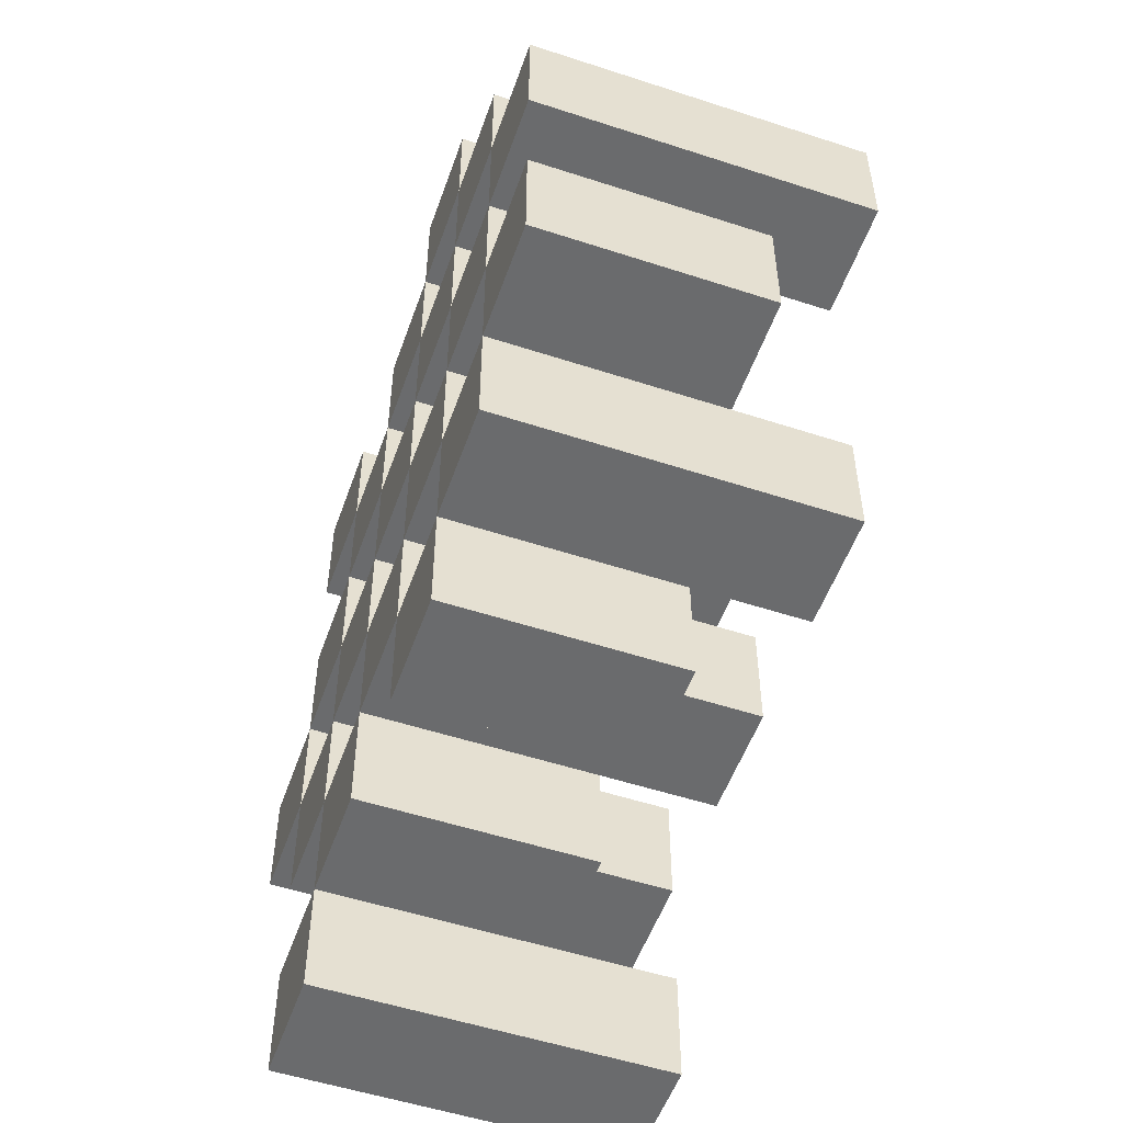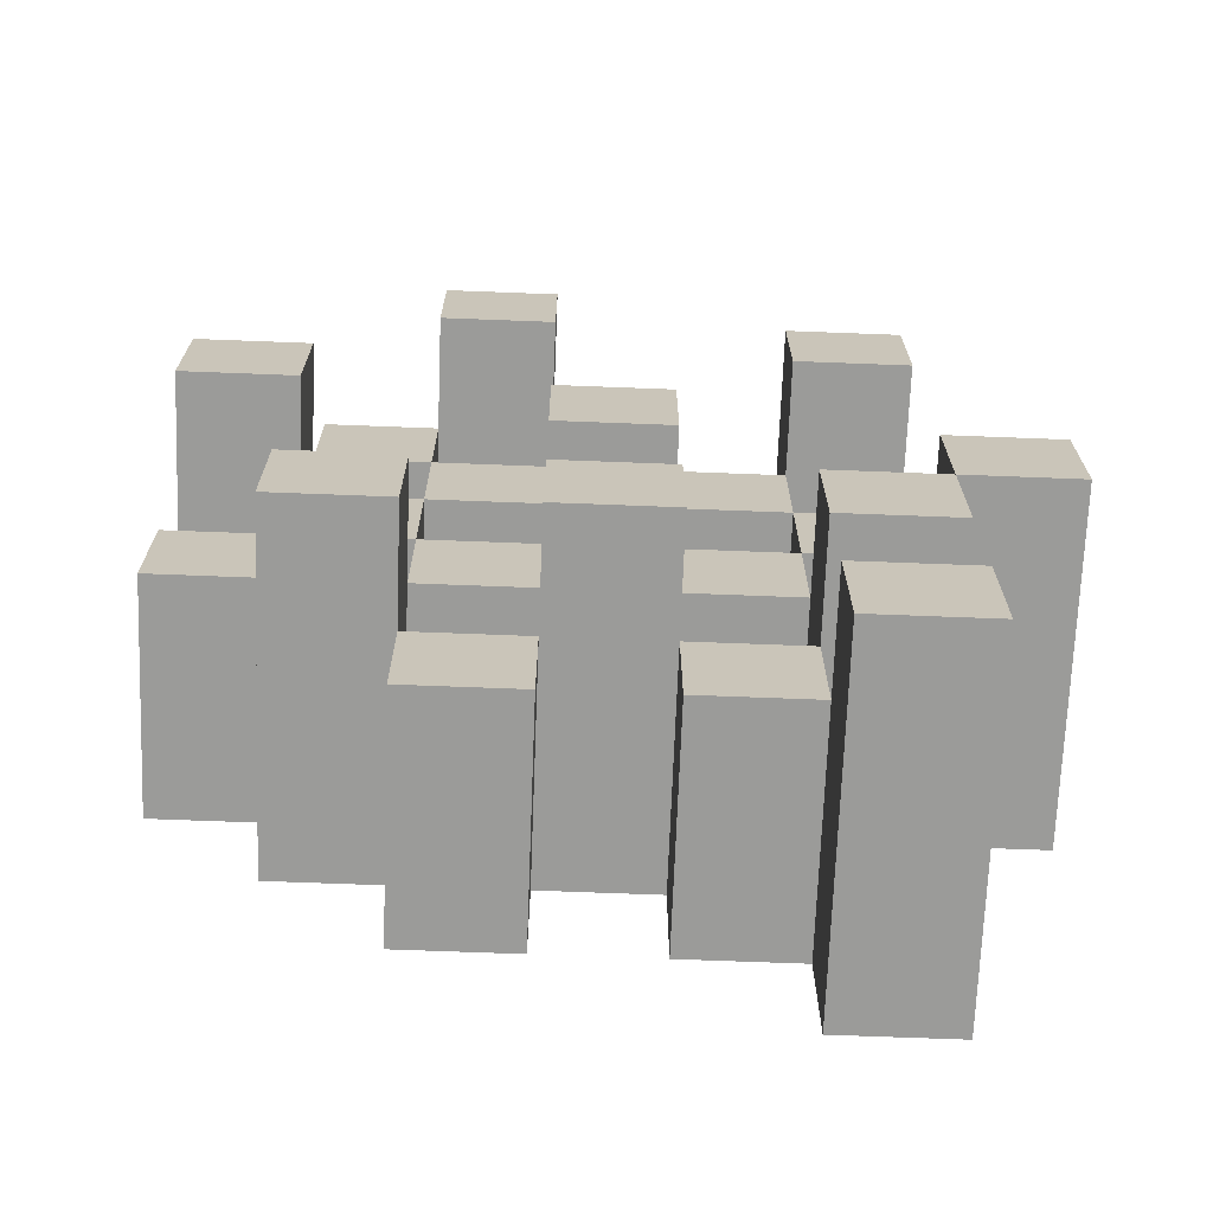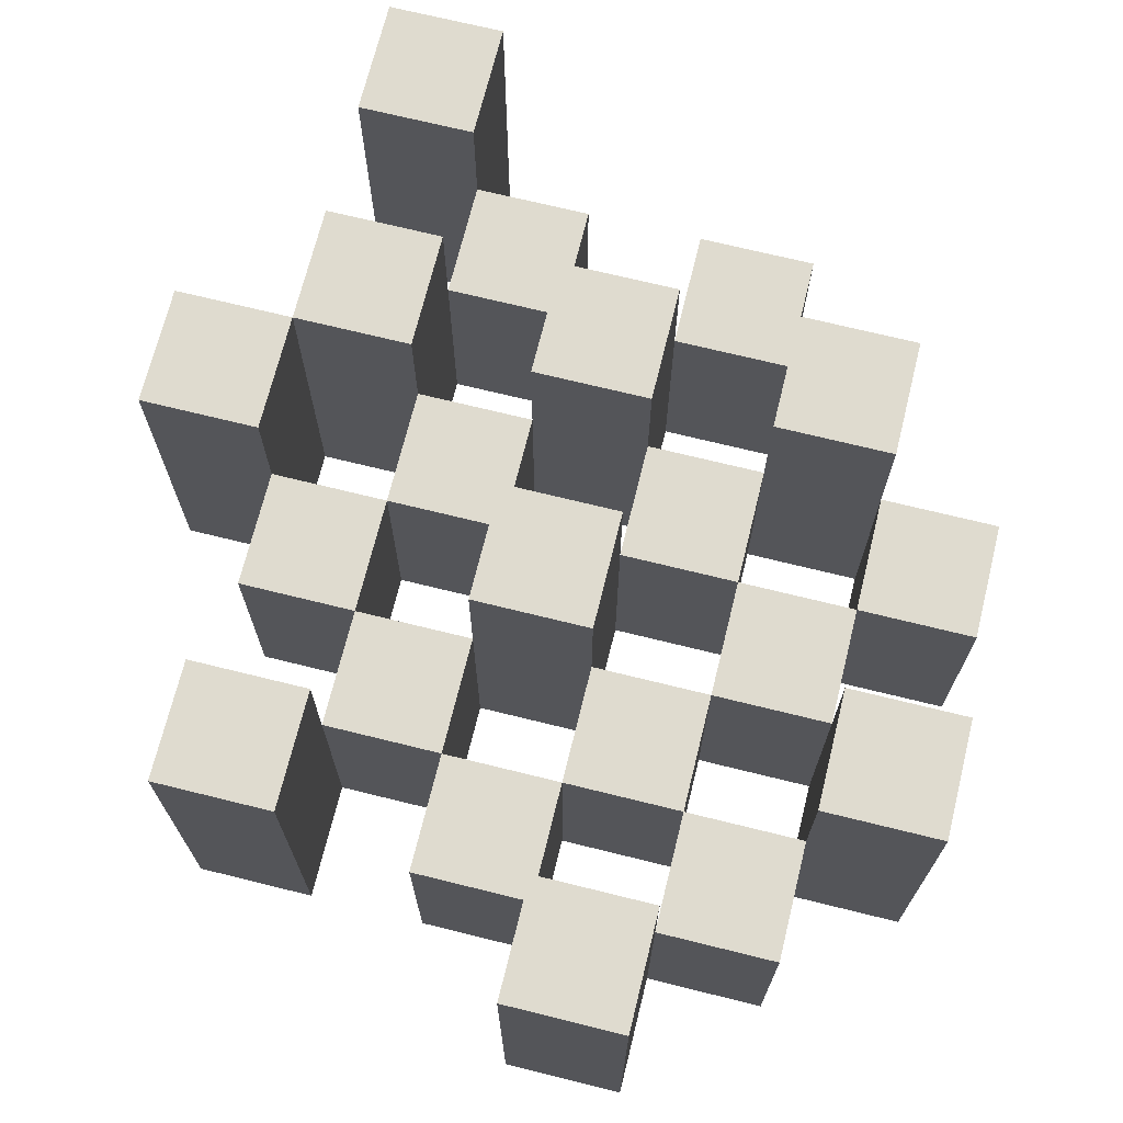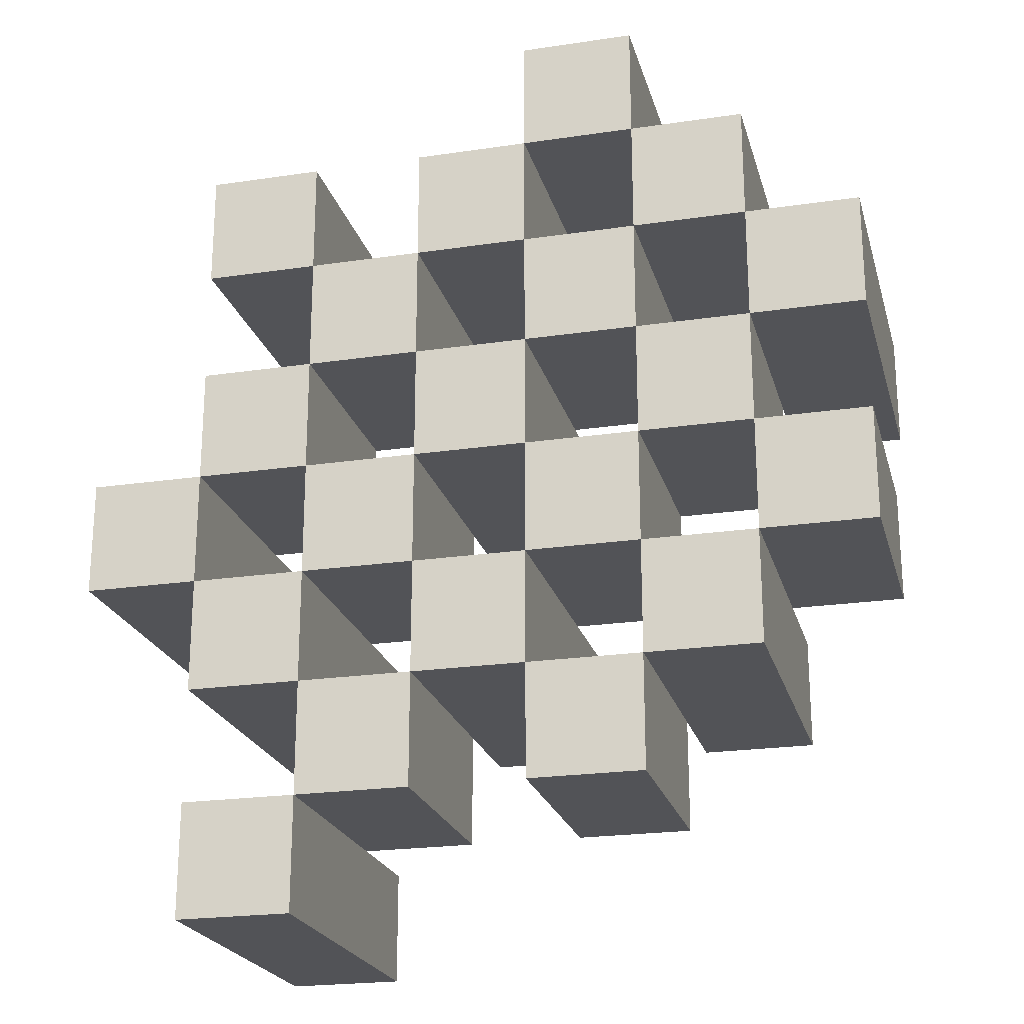
<metadata>
{"format":"obj","ext":"obj","renderer":"f3d","projection":"perspective","resolution":1024,"background":"white","views":[{"elev":-53.2,"azim":70.7,"up":"+Z"},{"elev":-69.6,"azim":177.8,"up":"+Z"},{"elev":70.3,"azim":13.9,"up":"+Y"},{"elev":-22.4,"azim":14.4,"up":"+Z"}]}
</metadata>
<code>
o
v 24.7 0.9 33.4
v 24.6 0.9 33.4
v 24.7 1.2 33.4
v 24.6 1.2 33.4
v 24.8 0.9 33.3
v 24.7 0.9 33.3
v 24.6 0.9 33.3
v 24.5 0.9 33.3
v 24.4 0.9 33.3
v 24.3 0.9 33.3
v 24.8 1.1 33.3
v 24.7 1.1 33.3
v 24.6 1.1 33.3
v 24.5 1.1 33.3
v 24.4 1.2 33.3
v 24.3 1.2 33.3
v 24.9 0.9 33.2
v 24.8 0.9 33.2
v 24.7 0.9 33.2
v 24.6 0.9 33.2
v 24.5 0.9 33.2
v 24.4 0.9 33.2
v 24.8 1.1 33.2
v 24.7 1.1 33.2
v 24.6 1.1 33.2
v 24.5 1.1 33.2
v 24.4 1.1 33.2
v 24.9 1.2 33.2
v 24.8 1.2 33.2
v 24.8 0.9 33.1
v 24.7 0.9 33.1
v 24.6 0.9 33.1
v 24.5 0.9 33.1
v 24.4 0.9 33.1
v 24.3 0.9 33.1
v 24.8 1.1 33.1
v 24.7 1.1 33.1
v 24.6 1.1 33.1
v 24.5 1.1 33.1
v 24.4 1.1 33.1
v 24.3 1.1 33.1
v 24.6 1.2 33.1
v 24.5 1.2 33.1
v 24.9 0.9 33
v 24.8 0.9 33
v 24.7 0.9 33
v 24.6 0.9 33
v 24.5 0.9 33
v 24.4 0.9 33
v 24.3 0.9 33
v 24.2 0.9 33
v 24.9 1.1 33
v 24.8 1.1 33
v 24.7 1.1 33
v 24.6 1.1 33
v 24.5 1.1 33
v 24.4 1.1 33
v 24.3 1.1 33
v 24.3 1.2 33
v 24.2 1.2 33
v 24.8 0.9 32.9
v 24.7 0.9 32.9
v 24.6 0.9 32.9
v 24.5 0.9 32.9
v 24.4 0.9 32.9
v 24.3 0.9 32.9
v 24.8 1.1 32.9
v 24.7 1.1 32.9
v 24.6 1.1 32.9
v 24.5 1.1 32.9
v 24.4 1.1 32.9
v 24.8 1.2 32.9
v 24.7 1.2 32.9
v 24.6 1.2 32.9
v 24.5 1.2 32.9
v 24.4 1.2 32.9
v 24.3 1.2 32.9
v 24.7 0.9 32.8
v 24.6 0.9 32.8
v 24.5 0.9 32.8
v 24.4 0.9 32.8
v 24.7 1.1 32.8
v 24.6 1.1 32.8
v 24.5 1.1 32.8
v 24.4 1.1 32.8
v 24.4 0.9 32.7
v 24.3 0.9 32.7
v 24.4 1.1 32.7
v 24.4 1.2 32.7
v 24.3 1.2 32.7
v 24.7 0.9 33.3
v 24.6 0.9 33.3
v 24.7 1.1 33.3
v 24.6 1.1 33.3
v 24.7 1.2 33.3
v 24.6 1.2 33.3
v 24.8 0.9 33.2
v 24.7 0.9 33.2
v 24.6 0.9 33.2
v 24.5 0.9 33.2
v 24.4 0.9 33.2
v 24.3 0.9 33.2
v 24.8 1.1 33.2
v 24.7 1.1 33.2
v 24.6 1.1 33.2
v 24.5 1.1 33.2
v 24.4 1.1 33.2
v 24.4 1.2 33.2
v 24.3 1.2 33.2
v 24.9 0.9 33.1
v 24.8 0.9 33.1
v 24.7 0.9 33.1
v 24.6 0.9 33.1
v 24.5 0.9 33.1
v 24.4 0.9 33.1
v 24.8 1.1 33.1
v 24.7 1.1 33.1
v 24.6 1.1 33.1
v 24.5 1.1 33.1
v 24.4 1.1 33.1
v 24.9 1.2 33.1
v 24.8 1.2 33.1
v 24.8 0.9 33
v 24.7 0.9 33
v 24.6 0.9 33
v 24.5 0.9 33
v 24.4 0.9 33
v 24.3 0.9 33
v 24.8 1.1 33
v 24.7 1.1 33
v 24.6 1.1 33
v 24.5 1.1 33
v 24.4 1.1 33
v 24.3 1.1 33
v 24.6 1.2 33
v 24.5 1.2 33
v 24.9 0.9 32.9
v 24.8 0.9 32.9
v 24.7 0.9 32.9
v 24.6 0.9 32.9
v 24.5 0.9 32.9
v 24.4 0.9 32.9
v 24.3 0.9 32.9
v 24.2 0.9 32.9
v 24.9 1.1 32.9
v 24.8 1.1 32.9
v 24.7 1.1 32.9
v 24.6 1.1 32.9
v 24.5 1.1 32.9
v 24.4 1.1 32.9
v 24.3 1.2 32.9
v 24.2 1.2 32.9
v 24.8 0.9 32.8
v 24.7 0.9 32.8
v 24.6 0.9 32.8
v 24.5 0.9 32.8
v 24.4 0.9 32.8
v 24.3 0.9 32.8
v 24.7 1.1 32.8
v 24.6 1.1 32.8
v 24.5 1.1 32.8
v 24.4 1.1 32.8
v 24.8 1.2 32.8
v 24.7 1.2 32.8
v 24.6 1.2 32.8
v 24.5 1.2 32.8
v 24.4 1.2 32.8
v 24.3 1.2 32.8
v 24.7 0.9 32.7
v 24.6 0.9 32.7
v 24.5 0.9 32.7
v 24.4 0.9 32.7
v 24.7 1.1 32.7
v 24.6 1.1 32.7
v 24.5 1.1 32.7
v 24.4 1.1 32.7
v 24.4 0.9 32.6
v 24.3 0.9 32.6
v 24.4 1.2 32.6
v 24.3 1.2 32.6
v 24.9 0.9 33.2
v 24.9 1.2 33.2
v 24.9 0.9 33.1
v 24.9 1.2 33.1
v 24.9 0.9 33
v 24.9 1.1 33
v 24.9 0.9 32.9
v 24.9 1.1 32.9
v 24.8 0.9 33.3
v 24.8 1.1 33.3
v 24.8 0.9 33.2
v 24.8 1.1 33.2
v 24.8 0.9 33.1
v 24.8 1.1 33.1
v 24.8 0.9 33
v 24.8 1.1 33
v 24.8 0.9 32.9
v 24.8 1.1 32.9
v 24.8 1.2 32.9
v 24.8 0.9 32.8
v 24.8 1.2 32.8
v 24.7 0.9 33.4
v 24.7 1.2 33.4
v 24.7 0.9 33.3
v 24.7 1.1 33.3
v 24.7 1.2 33.3
v 24.7 0.9 33.2
v 24.7 1.1 33.2
v 24.7 0.9 33.1
v 24.7 1.1 33.1
v 24.7 0.9 33
v 24.7 1.1 33
v 24.7 0.9 32.9
v 24.7 1.1 32.9
v 24.7 0.9 32.8
v 24.7 1.1 32.8
v 24.7 0.9 32.7
v 24.7 1.1 32.7
v 24.6 0.9 33.3
v 24.6 1.1 33.3
v 24.6 0.9 33.2
v 24.6 1.1 33.2
v 24.6 0.9 33.1
v 24.6 1.1 33.1
v 24.6 1.2 33.1
v 24.6 0.9 33
v 24.6 1.1 33
v 24.6 1.2 33
v 24.6 0.9 32.9
v 24.6 1.1 32.9
v 24.6 1.2 32.9
v 24.6 0.9 32.8
v 24.6 1.1 32.8
v 24.6 1.2 32.8
v 24.5 0.9 33.2
v 24.5 1.1 33.2
v 24.5 0.9 33.1
v 24.5 1.1 33.1
v 24.5 0.9 33
v 24.5 1.1 33
v 24.5 0.9 32.9
v 24.5 1.1 32.9
v 24.5 0.9 32.8
v 24.5 1.1 32.8
v 24.5 0.9 32.7
v 24.5 1.1 32.7
v 24.4 0.9 33.3
v 24.4 1.2 33.3
v 24.4 0.9 33.2
v 24.4 1.1 33.2
v 24.4 1.2 33.2
v 24.4 0.9 33.1
v 24.4 1.1 33.1
v 24.4 0.9 33
v 24.4 1.1 33
v 24.4 0.9 32.9
v 24.4 1.1 32.9
v 24.4 1.2 32.9
v 24.4 0.9 32.8
v 24.4 1.1 32.8
v 24.4 1.2 32.8
v 24.4 0.9 32.7
v 24.4 1.1 32.7
v 24.4 1.2 32.7
v 24.4 0.9 32.6
v 24.4 1.2 32.6
v 24.3 0.9 33
v 24.3 1.1 33
v 24.3 1.2 33
v 24.3 0.9 32.9
v 24.3 1.2 32.9
v 24.8 0.9 33.2
v 24.8 1.1 33.2
v 24.8 1.2 33.2
v 24.8 0.9 33.1
v 24.8 1.1 33.1
v 24.8 1.2 33.1
v 24.8 0.9 33
v 24.8 1.1 33
v 24.8 0.9 32.9
v 24.8 1.1 32.9
v 24.7 0.9 33.3
v 24.7 1.1 33.3
v 24.7 0.9 33.2
v 24.7 1.1 33.2
v 24.7 0.9 33.1
v 24.7 1.1 33.1
v 24.7 0.9 33
v 24.7 1.1 33
v 24.7 0.9 32.9
v 24.7 1.1 32.9
v 24.7 1.2 32.9
v 24.7 0.9 32.8
v 24.7 1.1 32.8
v 24.7 1.2 32.8
v 24.6 0.9 33.4
v 24.6 1.2 33.4
v 24.6 0.9 33.3
v 24.6 1.1 33.3
v 24.6 1.2 33.3
v 24.6 0.9 33.2
v 24.6 1.1 33.2
v 24.6 0.9 33.1
v 24.6 1.1 33.1
v 24.6 0.9 33
v 24.6 1.1 33
v 24.6 0.9 32.9
v 24.6 1.1 32.9
v 24.6 0.9 32.8
v 24.6 1.1 32.8
v 24.6 0.9 32.7
v 24.6 1.1 32.7
v 24.5 0.9 33.3
v 24.5 1.1 33.3
v 24.5 0.9 33.2
v 24.5 1.1 33.2
v 24.5 0.9 33.1
v 24.5 1.1 33.1
v 24.5 1.2 33.1
v 24.5 0.9 33
v 24.5 1.1 33
v 24.5 1.2 33
v 24.5 0.9 32.9
v 24.5 1.1 32.9
v 24.5 1.2 32.9
v 24.5 0.9 32.8
v 24.5 1.1 32.8
v 24.5 1.2 32.8
v 24.4 0.9 33.2
v 24.4 1.1 33.2
v 24.4 0.9 33.1
v 24.4 1.1 33.1
v 24.4 0.9 33
v 24.4 1.1 33
v 24.4 0.9 32.9
v 24.4 1.1 32.9
v 24.4 0.9 32.8
v 24.4 1.1 32.8
v 24.4 0.9 32.7
v 24.4 1.1 32.7
v 24.3 0.9 33.3
v 24.3 1.2 33.3
v 24.3 0.9 33.2
v 24.3 1.2 33.2
v 24.3 0.9 33.1
v 24.3 1.1 33.1
v 24.3 0.9 33
v 24.3 1.1 33
v 24.3 0.9 32.9
v 24.3 1.2 32.9
v 24.3 0.9 32.8
v 24.3 1.2 32.8
v 24.3 0.9 32.7
v 24.3 1.2 32.7
v 24.3 0.9 32.6
v 24.3 1.2 32.6
v 24.2 0.9 33
v 24.2 1.2 33
v 24.2 0.9 32.9
v 24.2 1.2 32.9
v 24.9 0.9 33.2
v 24.9 0.9 33.1
v 24.9 0.9 33
v 24.9 0.9 32.9
v 24.8 0.9 33.3
v 24.8 0.9 33.2
v 24.8 0.9 33.1
v 24.8 0.9 33
v 24.8 0.9 32.9
v 24.8 0.9 32.8
v 24.7 0.9 33.4
v 24.7 0.9 33.3
v 24.7 0.9 33.2
v 24.7 0.9 33.1
v 24.7 0.9 33
v 24.7 0.9 32.9
v 24.7 0.9 32.8
v 24.7 0.9 32.7
v 24.6 0.9 33.4
v 24.6 0.9 33.3
v 24.6 0.9 33.2
v 24.6 0.9 33.1
v 24.6 0.9 33
v 24.6 0.9 32.9
v 24.6 0.9 32.8
v 24.6 0.9 32.7
v 24.5 0.9 33.3
v 24.5 0.9 33.2
v 24.5 0.9 33.1
v 24.5 0.9 33
v 24.5 0.9 32.9
v 24.5 0.9 32.8
v 24.5 0.9 32.7
v 24.4 0.9 33.3
v 24.4 0.9 33.2
v 24.4 0.9 33.1
v 24.4 0.9 33
v 24.4 0.9 32.9
v 24.4 0.9 32.8
v 24.4 0.9 32.7
v 24.4 0.9 32.6
v 24.3 0.9 33.3
v 24.3 0.9 33.2
v 24.3 0.9 33.1
v 24.3 0.9 33
v 24.3 0.9 32.9
v 24.3 0.9 32.8
v 24.3 0.9 32.7
v 24.3 0.9 32.6
v 24.2 0.9 33
v 24.2 0.9 32.9
v 24.9 1.1 33
v 24.9 1.1 32.9
v 24.8 1.1 33.3
v 24.8 1.1 33.2
v 24.8 1.1 33.1
v 24.8 1.1 33
v 24.8 1.1 32.9
v 24.7 1.1 33.3
v 24.7 1.1 33.2
v 24.7 1.1 33.1
v 24.7 1.1 33
v 24.7 1.1 32.9
v 24.7 1.1 32.8
v 24.7 1.1 32.7
v 24.6 1.1 33.3
v 24.6 1.1 33.2
v 24.6 1.1 33.1
v 24.6 1.1 33
v 24.6 1.1 32.9
v 24.6 1.1 32.8
v 24.6 1.1 32.7
v 24.5 1.1 33.3
v 24.5 1.1 33.2
v 24.5 1.1 33.1
v 24.5 1.1 33
v 24.5 1.1 32.9
v 24.5 1.1 32.8
v 24.5 1.1 32.7
v 24.4 1.1 33.2
v 24.4 1.1 33.1
v 24.4 1.1 33
v 24.4 1.1 32.9
v 24.4 1.1 32.8
v 24.4 1.1 32.7
v 24.3 1.1 33.1
v 24.3 1.1 33
v 24.9 1.2 33.2
v 24.9 1.2 33.1
v 24.8 1.2 33.2
v 24.8 1.2 33.1
v 24.8 1.2 32.9
v 24.8 1.2 32.8
v 24.7 1.2 33.4
v 24.7 1.2 33.3
v 24.7 1.2 32.9
v 24.7 1.2 32.8
v 24.6 1.2 33.4
v 24.6 1.2 33.3
v 24.6 1.2 33.1
v 24.6 1.2 33
v 24.6 1.2 32.9
v 24.6 1.2 32.8
v 24.5 1.2 33.1
v 24.5 1.2 33
v 24.5 1.2 32.9
v 24.5 1.2 32.8
v 24.4 1.2 33.3
v 24.4 1.2 33.2
v 24.4 1.2 32.9
v 24.4 1.2 32.8
v 24.4 1.2 32.7
v 24.4 1.2 32.6
v 24.3 1.2 33.3
v 24.3 1.2 33.2
v 24.3 1.2 33
v 24.3 1.2 32.9
v 24.3 1.2 32.8
v 24.3 1.2 32.7
v 24.3 1.2 32.6
v 24.2 1.2 33
v 24.2 1.2 32.9
f 3 2 1
f 4 2 3
f 11 6 5
f 12 6 11
f 13 8 7
f 14 8 13
f 15 10 9
f 16 10 15
f 23 18 17
f 24 20 19
f 25 20 24
f 26 22 21
f 27 22 26
f 28 23 17
f 29 23 28
f 36 31 30
f 37 31 36
f 38 33 32
f 39 33 38
f 40 35 34
f 41 35 40
f 42 39 38
f 43 39 42
f 52 45 44
f 53 45 52
f 54 47 46
f 55 47 54
f 56 49 48
f 57 49 56
f 58 51 50
f 59 51 58
f 60 51 59
f 67 62 61
f 68 62 67
f 69 64 63
f 70 64 69
f 71 66 65
f 72 68 67
f 73 68 72
f 74 70 69
f 75 70 74
f 76 66 71
f 77 66 76
f 82 79 78
f 83 79 82
f 84 81 80
f 85 81 84
f 88 87 86
f 89 87 88
f 90 87 89
f 91 92 93
f 93 92 94
f 93 94 95
f 95 94 96
f 97 98 103
f 103 98 104
f 99 100 105
f 105 100 106
f 101 102 107
f 107 102 108
f 108 102 109
f 110 111 116
f 112 113 117
f 117 113 118
f 114 115 119
f 119 115 120
f 110 116 121
f 121 116 122
f 123 124 129
f 129 124 130
f 125 126 131
f 131 126 132
f 127 128 133
f 133 128 134
f 131 132 135
f 135 132 136
f 137 138 145
f 145 138 146
f 139 140 147
f 147 140 148
f 141 142 149
f 149 142 150
f 143 144 151
f 151 144 152
f 153 154 159
f 155 156 160
f 160 156 161
f 157 158 162
f 153 159 163
f 163 159 164
f 160 161 165
f 165 161 166
f 162 158 167
f 167 158 168
f 169 170 173
f 173 170 174
f 171 172 175
f 175 172 176
f 177 178 179
f 179 178 180
f 183 182 181
f 184 182 183
f 187 186 185
f 188 186 187
f 191 190 189
f 192 190 191
f 195 194 193
f 196 194 195
f 200 198 197
f 200 199 198
f 201 199 200
f 204 203 202
f 205 203 204
f 206 203 205
f 209 208 207
f 210 208 209
f 213 212 211
f 214 212 213
f 217 216 215
f 218 216 217
f 221 220 219
f 222 220 221
f 226 224 223
f 226 225 224
f 227 225 226
f 228 225 227
f 232 230 229
f 232 231 230
f 233 231 232
f 234 231 233
f 237 236 235
f 238 236 237
f 241 240 239
f 242 240 241
f 245 244 243
f 246 244 245
f 249 248 247
f 250 248 249
f 251 248 250
f 254 253 252
f 255 253 254
f 259 257 256
f 259 258 257
f 260 258 259
f 261 258 260
f 265 263 262
f 265 264 263
f 266 264 265
f 270 268 267
f 270 269 268
f 271 269 270
f 272 273 275
f 273 274 275
f 275 274 276
f 276 274 277
f 278 279 280
f 280 279 281
f 282 283 284
f 284 283 285
f 286 287 288
f 288 287 289
f 290 291 293
f 291 292 293
f 293 292 294
f 294 292 295
f 296 297 298
f 298 297 299
f 299 297 300
f 301 302 303
f 303 302 304
f 305 306 307
f 307 306 308
f 309 310 311
f 311 310 312
f 313 314 315
f 315 314 316
f 317 318 320
f 318 319 320
f 320 319 321
f 321 319 322
f 323 324 326
f 324 325 326
f 326 325 327
f 327 325 328
f 329 330 331
f 331 330 332
f 333 334 335
f 335 334 336
f 337 338 339
f 339 338 340
f 341 342 343
f 343 342 344
f 345 346 347
f 347 346 348
f 349 350 351
f 351 350 352
f 353 354 355
f 355 354 356
f 357 358 359
f 359 358 360
f 366 362 361
f 367 362 366
f 368 364 363
f 369 364 368
f 372 366 365
f 373 366 372
f 374 368 367
f 375 368 374
f 376 370 369
f 377 370 376
f 379 372 371
f 380 372 379
f 381 374 373
f 382 374 381
f 383 376 375
f 384 376 383
f 385 378 377
f 386 378 385
f 387 381 380
f 388 381 387
f 389 383 382
f 390 383 389
f 391 385 384
f 392 385 391
f 395 389 388
f 396 389 395
f 397 391 390
f 398 391 397
f 399 393 392
f 400 393 399
f 402 395 394
f 403 395 402
f 404 397 396
f 405 397 404
f 406 399 398
f 407 399 406
f 408 401 400
f 409 401 408
f 410 406 405
f 411 406 410
f 412 413 417
f 417 413 418
f 414 415 419
f 419 415 420
f 416 417 421
f 421 417 422
f 420 421 427
f 427 421 428
f 422 423 429
f 429 423 430
f 424 425 431
f 431 425 432
f 426 427 433
f 433 427 434
f 434 435 440
f 440 435 441
f 436 437 442
f 442 437 443
f 438 439 444
f 444 439 445
f 441 442 446
f 446 442 447
f 448 449 450
f 450 449 451
f 452 453 456
f 456 453 457
f 454 455 458
f 458 455 459
f 460 461 464
f 464 461 465
f 462 463 466
f 466 463 467
f 468 469 474
f 474 469 475
f 470 471 477
f 477 471 478
f 472 473 479
f 479 473 480
f 476 477 481
f 481 477 482

</code>
